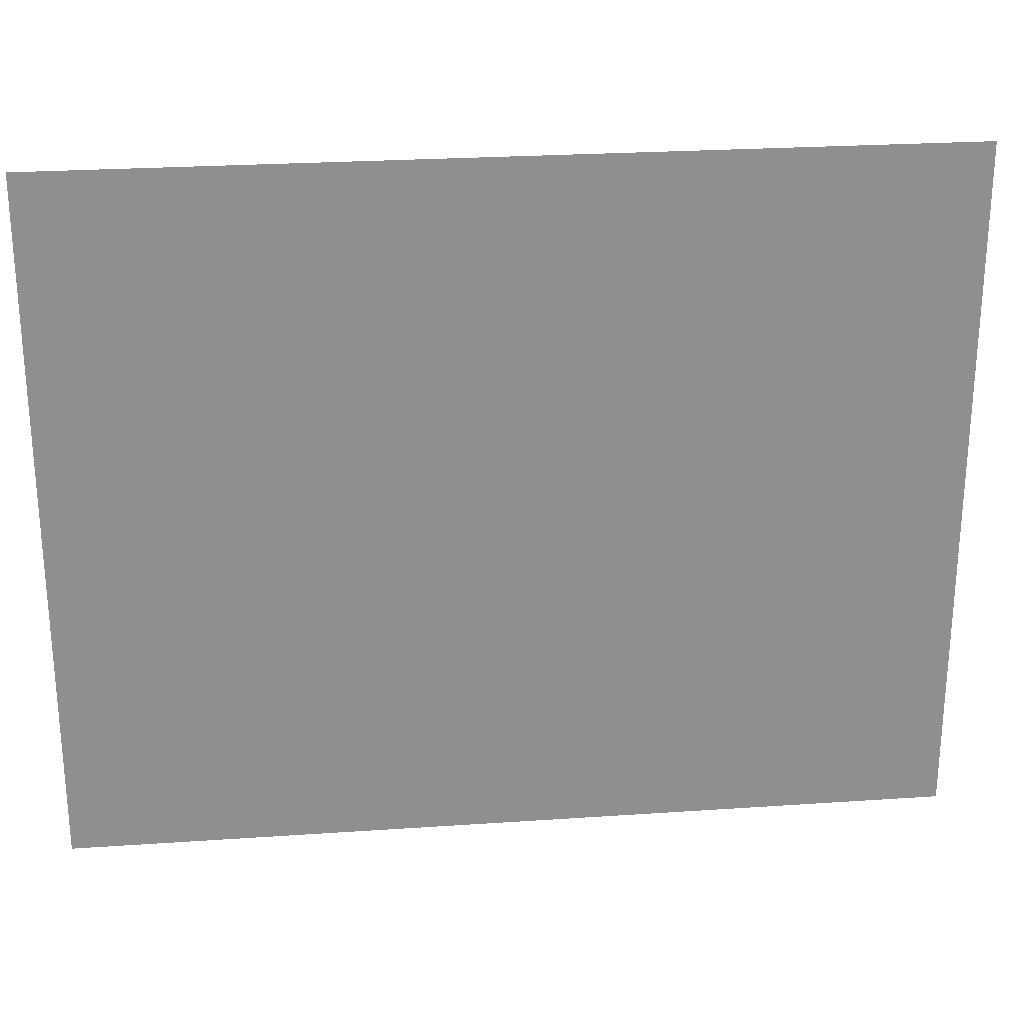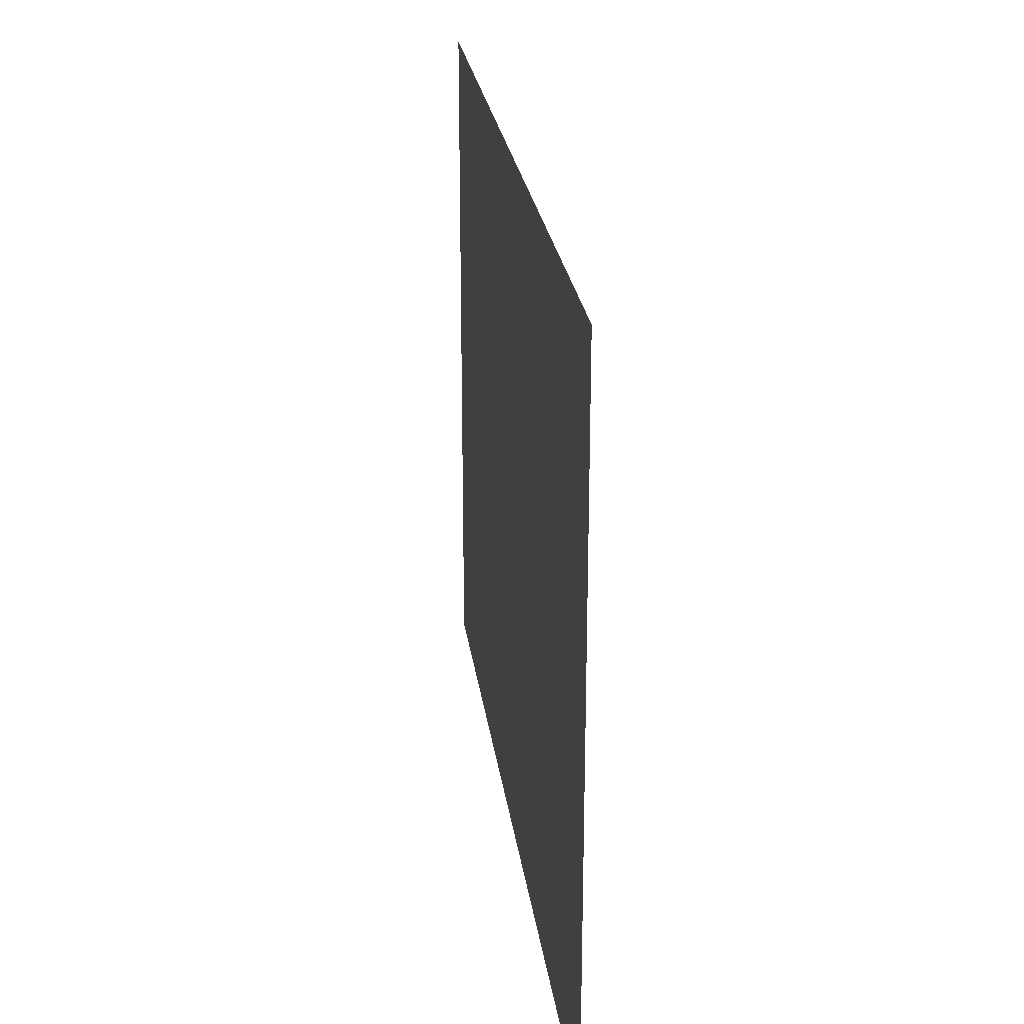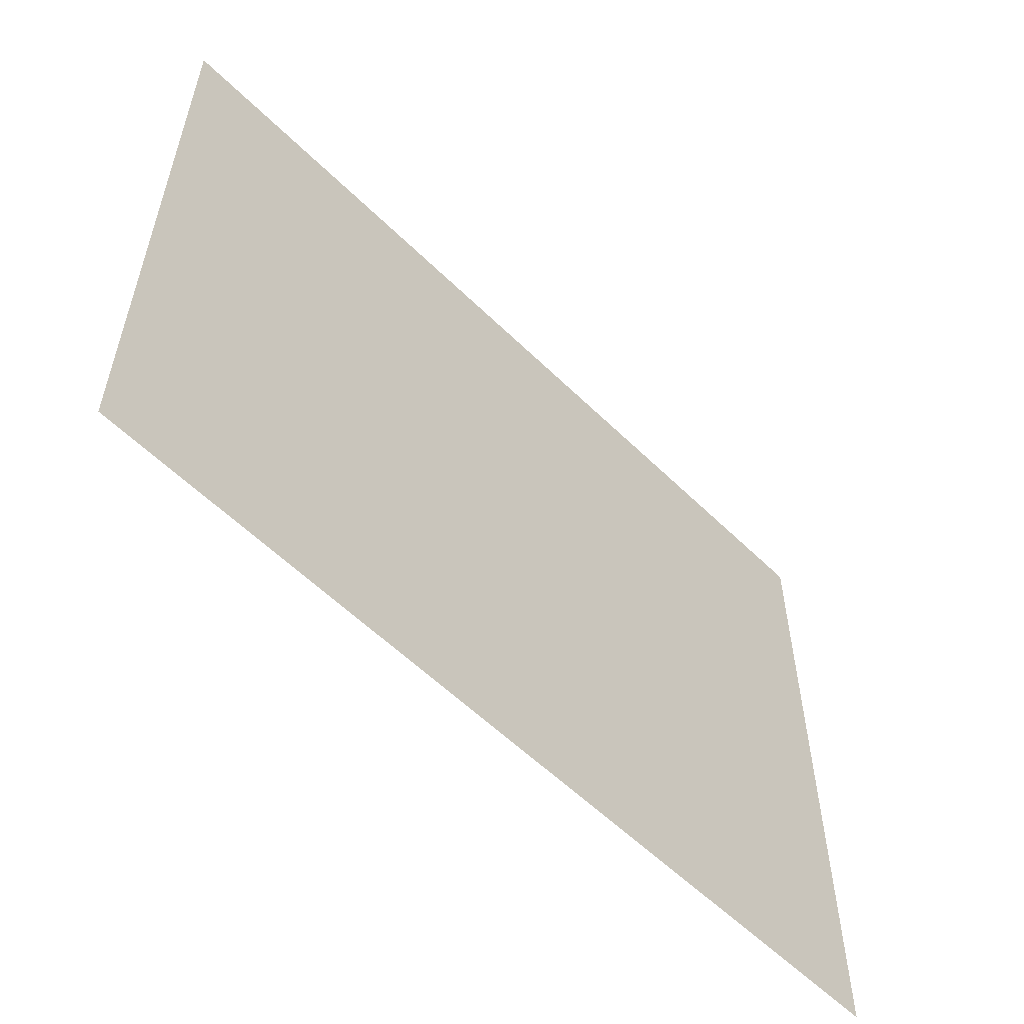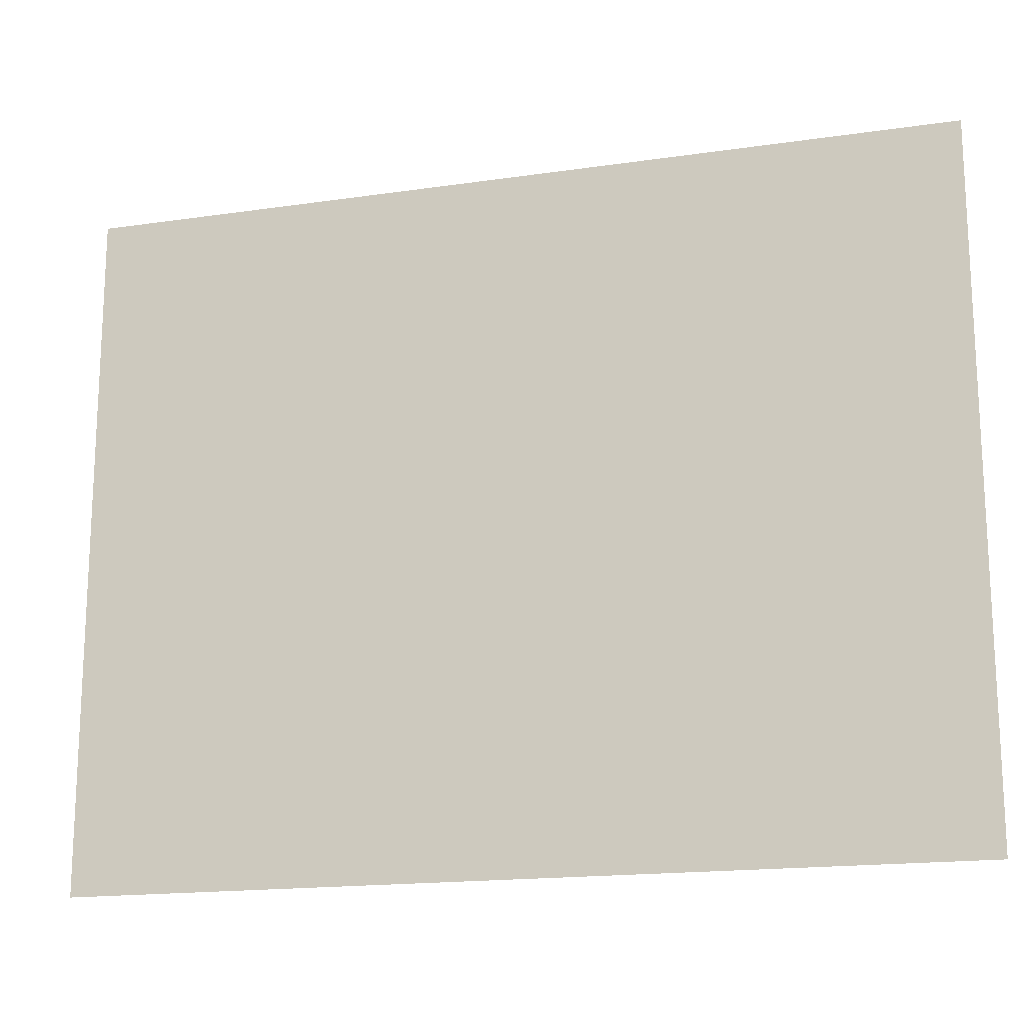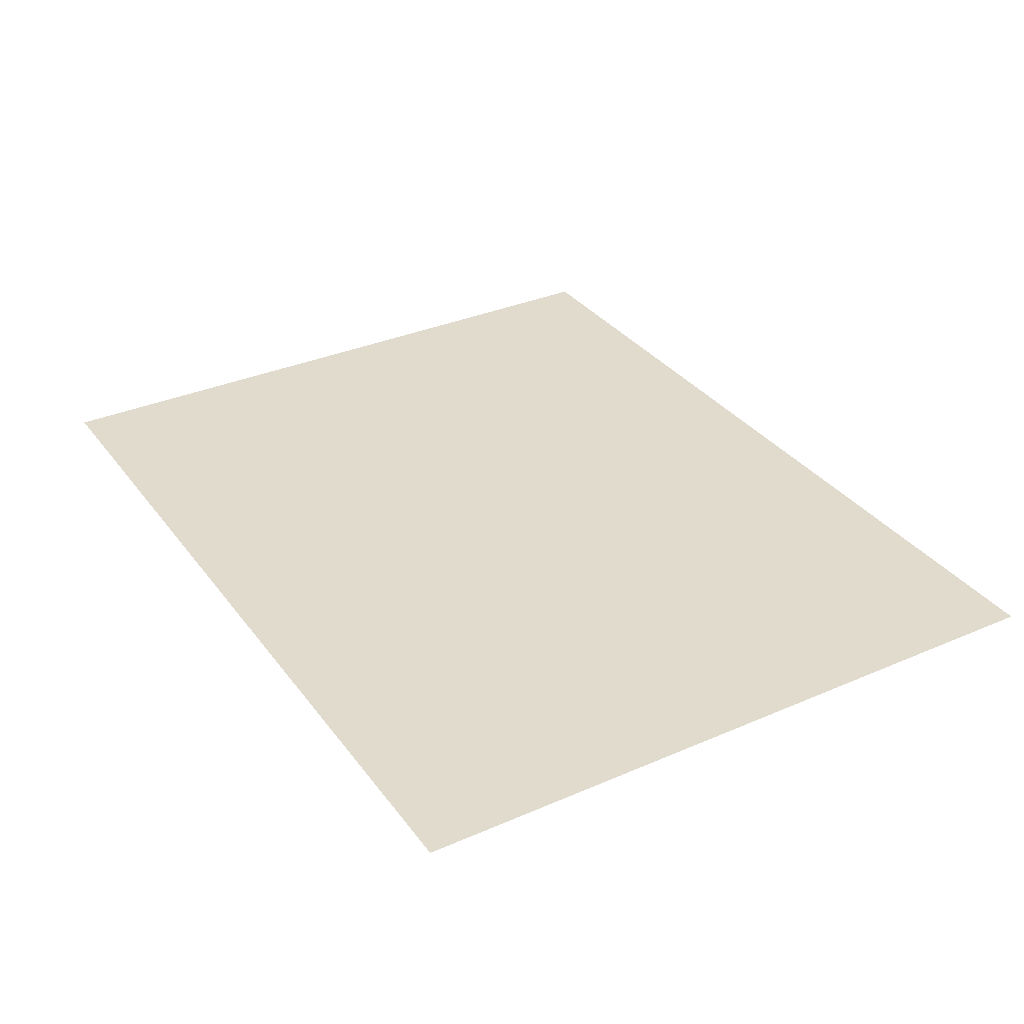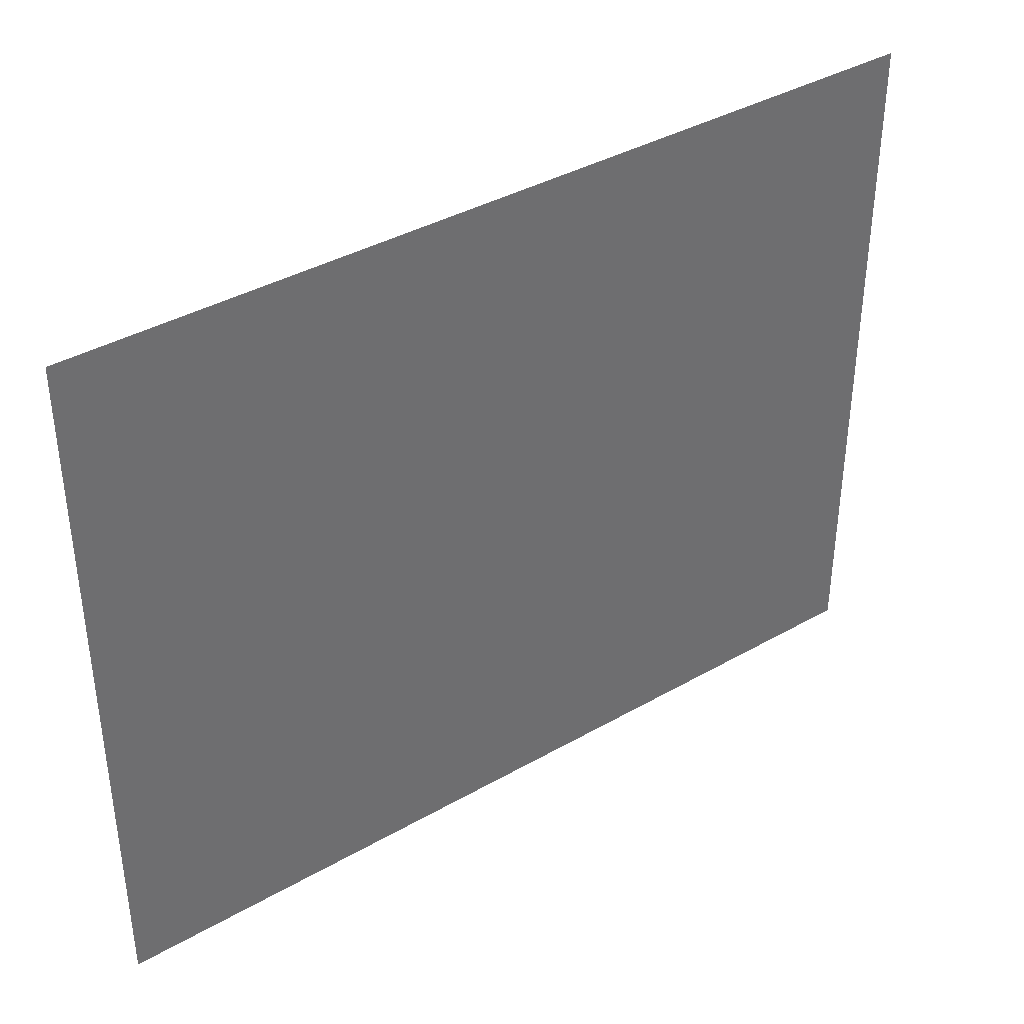
<metadata>
{"format":"obj","ext":"obj","renderer":"f3d","projection":"perspective","resolution":1024,"background":"white","views":[{"elev":25.3,"azim":173.7,"up":"+Y"},{"elev":24.7,"azim":82.6,"up":"+Y"},{"elev":-57.1,"azim":134.5,"up":"+Y"},{"elev":-17.0,"azim":16.4,"up":"+Y"},{"elev":33.2,"azim":59.2,"up":"+Z"},{"elev":38.6,"azim":-35.8,"up":"+Y"}]}
</metadata>
<code>
g ScreenFront.001
v -1.595 0.6218 0.005861
v -0.01876 0.6218 0.005861
v -0.01876 -0.6218 0.005861
v -1.595 -0.6218 0.005861
g ScreenFront.001_0
f 3 2 1
f 4 3 1

</code>
